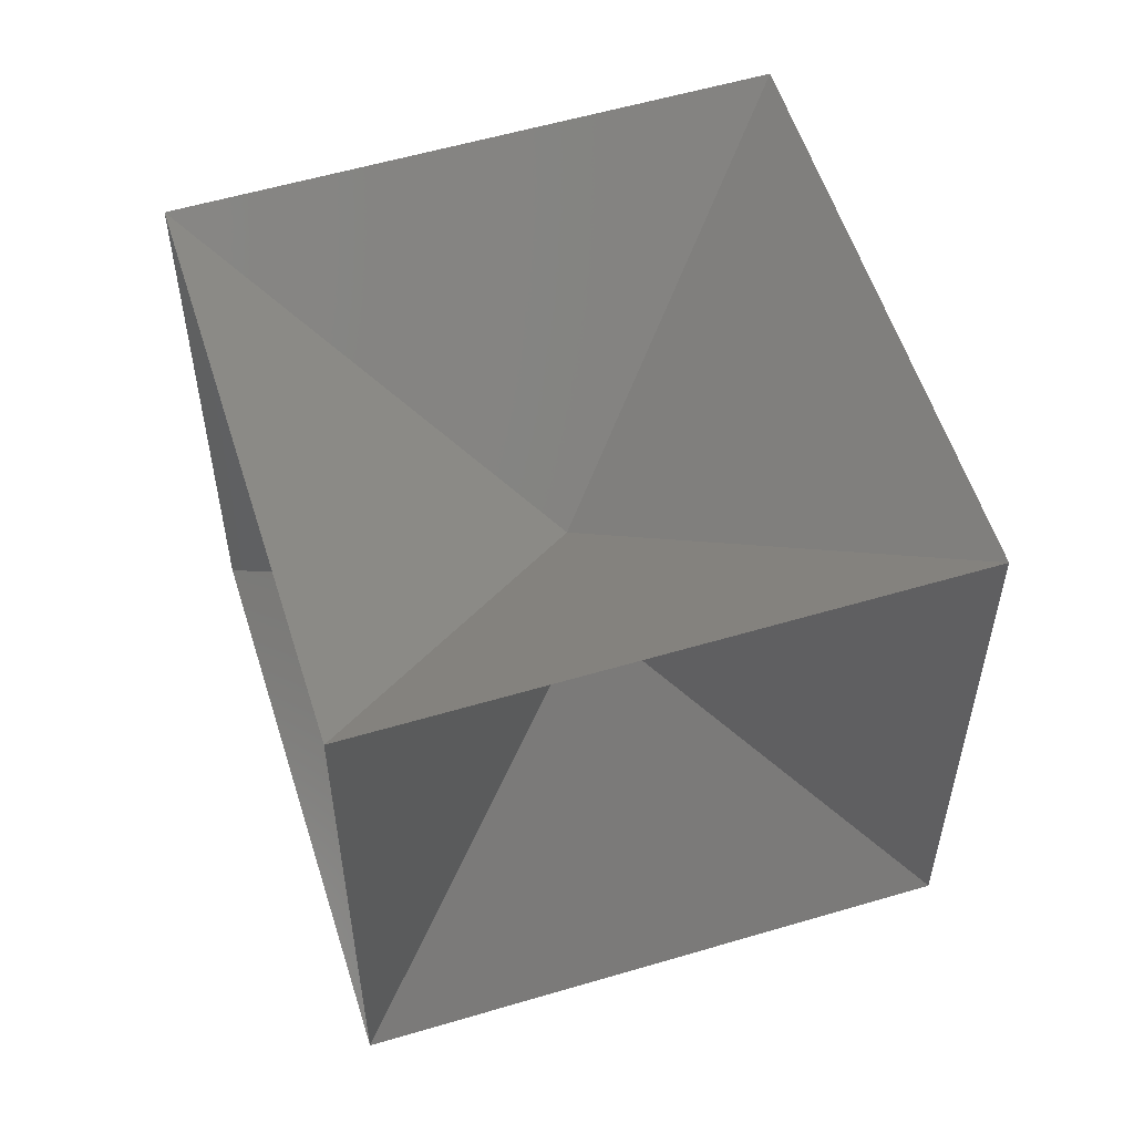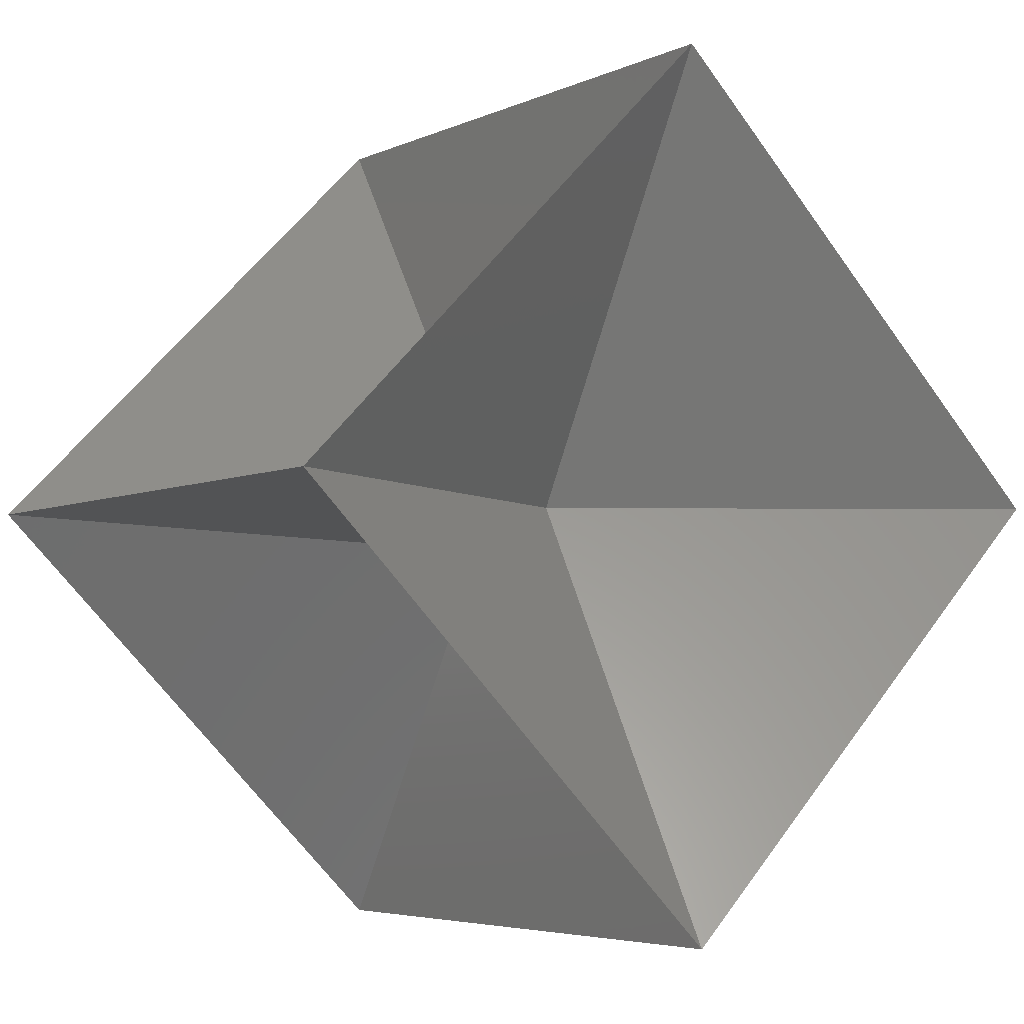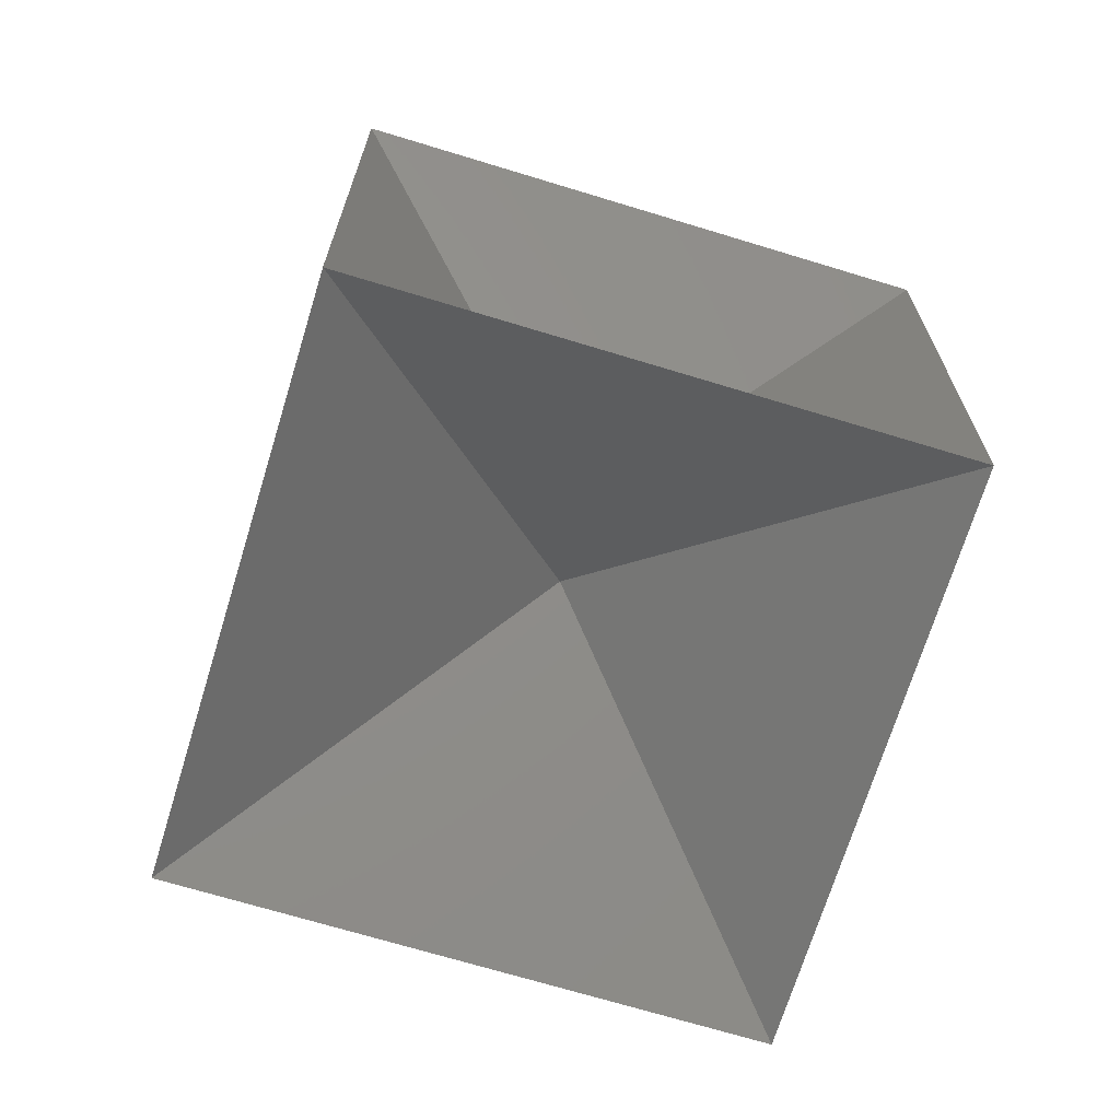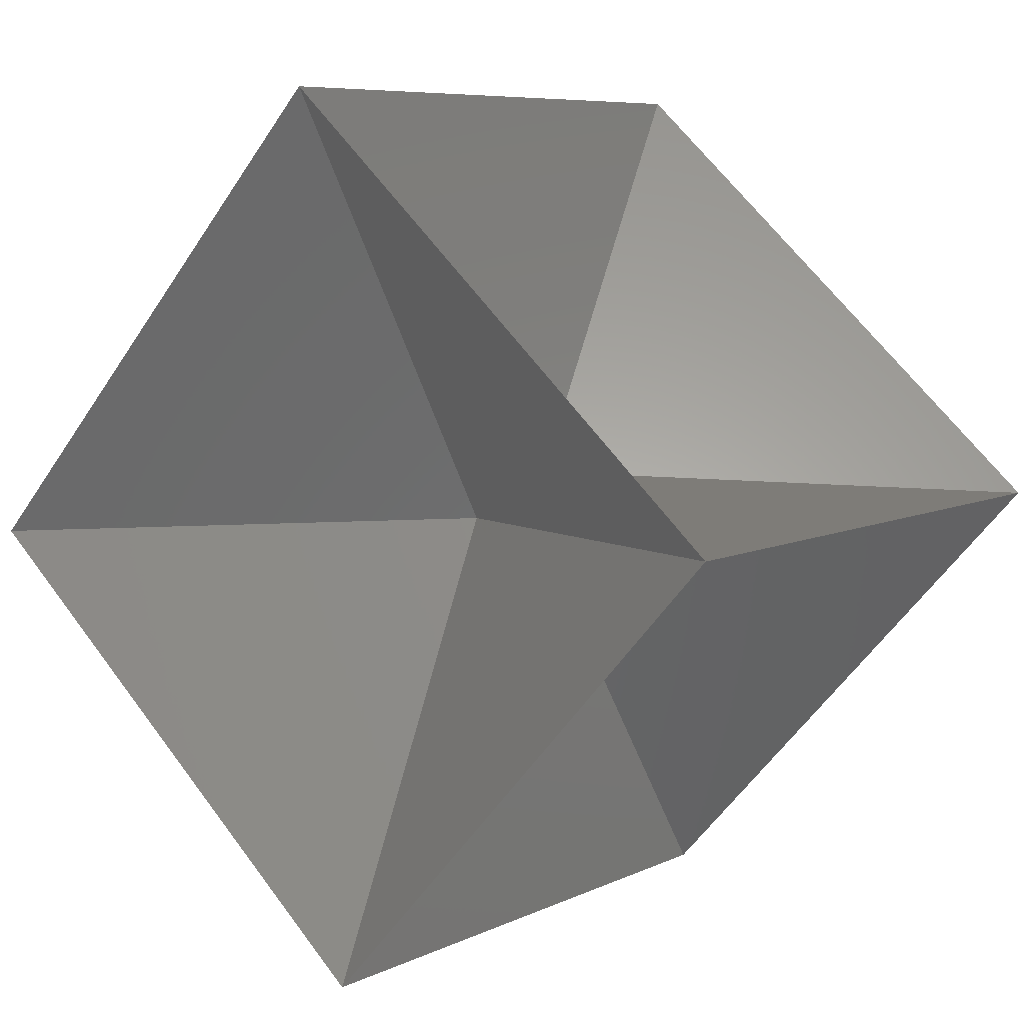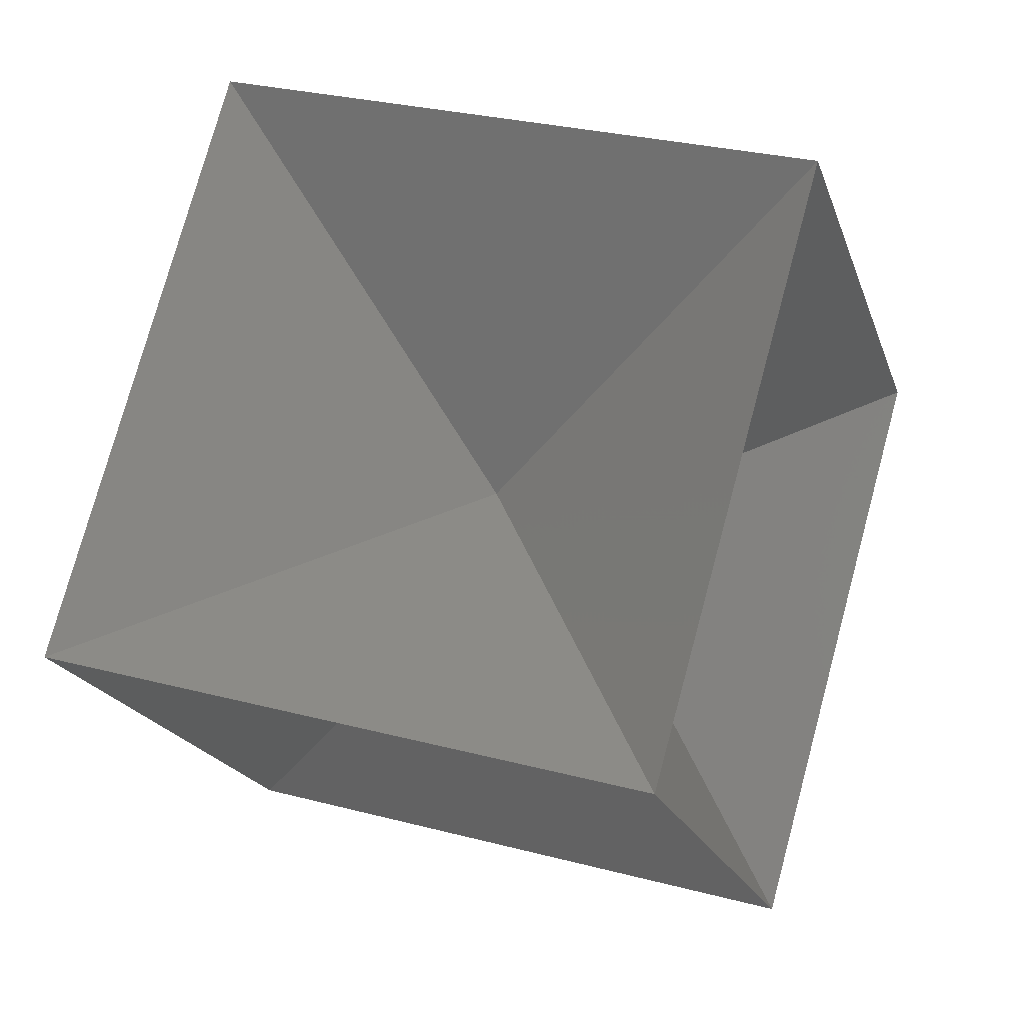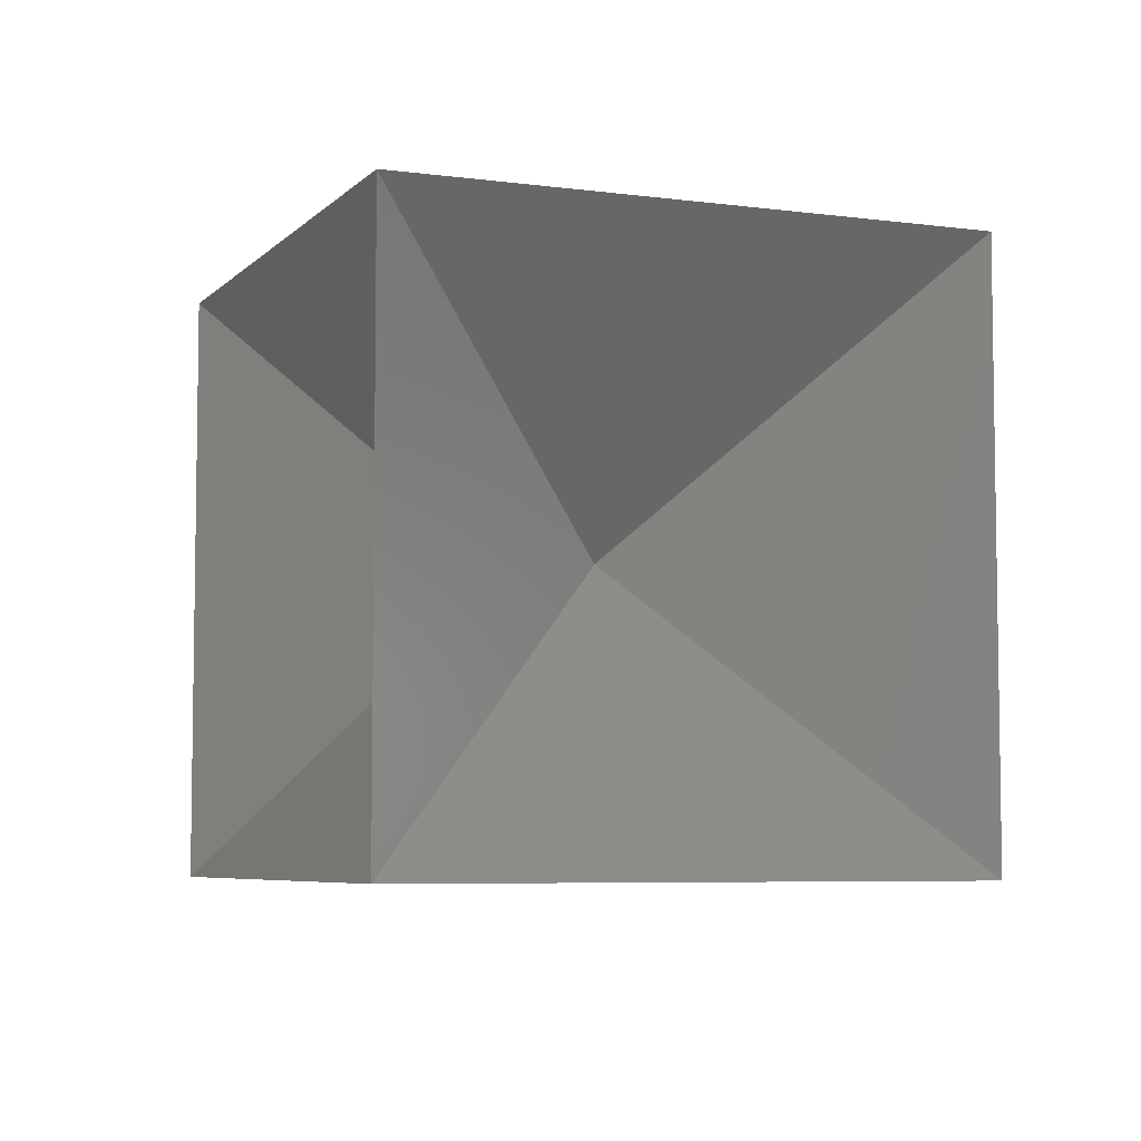
<metadata>
{"format":"stl","ext":"stl","renderer":"f3d","projection":"perspective","resolution":1024,"background":"white","views":[{"elev":56.1,"azim":-62.3,"up":"+Z"},{"elev":-64.6,"azim":35.6,"up":"+Y"},{"elev":-69.5,"azim":-62.0,"up":"+Z"},{"elev":-54.4,"azim":-32.6,"up":"+Y"},{"elev":28.5,"azim":111.7,"up":"+Y"},{"elev":-6.0,"azim":22.7,"up":"+Z"}]}
</metadata>
<code>
# stl→obj: 38 verts, 72 faces
v -0.2357 -0.2357 -0.3667
v 0 2.082e-17 -0.1
v -9.978e-17 -0.7071 -0.5
v -0.7071 5.884e-17 -0.5
v -0.2357 0.2357 -0.3667
v 7.341e-17 0.7071 -0.5
v 0.2357 0.2357 -0.3667
v 0.7071 -2.776e-17 -0.5
v 0.2357 -0.2357 -0.3667
v 0.2357 0.2357 0.3667
v 2.811e-18 2.776e-17 0.1
v 0.7071 -2.776e-17 0.5
v 7.341e-17 0.7071 0.5
v -0.2357 0.2357 0.3667
v -0.7071 5.884e-17 0.5
v -0.2357 -0.2357 0.3667
v -9.978e-17 -0.7071 0.5
v 0.2357 -0.2357 0.3667
v -0.2593 -0.2593 -0.3333
v -0.07071 -0.07071 0
v -0.02357 -0.495 0
v -0.2593 -0.2593 0.3333
v -0.495 -0.02357 0
v -0.2593 0.2593 -0.3333
v -0.07071 0.07071 0
v -0.495 0.02357 0
v -0.2593 0.2593 0.3333
v -0.02357 0.495 0
v 0.2593 0.2593 -0.3333
v 0.07071 0.07071 0
v 0.02357 0.495 0
v 0.2593 0.2593 0.3333
v 0.495 0.02357 0
v 0.2593 -0.2593 -0.3333
v 0.07071 -0.07071 0
v 0.495 -0.02357 0
v 0.2593 -0.2593 0.3333
v 0.02357 -0.495 0
f 1 2 3
f 1 3 4
f 1 4 2
f 5 2 4
f 5 4 6
f 5 6 2
f 7 2 6
f 7 6 8
f 7 8 2
f 9 2 8
f 9 8 3
f 9 3 2
f 10 11 12
f 10 12 13
f 10 13 11
f 14 11 13
f 14 13 15
f 14 15 11
f 16 11 15
f 16 15 17
f 16 17 11
f 18 11 17
f 18 17 12
f 18 12 11
f 19 20 4
f 19 4 3
f 19 3 20
f 21 20 3
f 21 3 17
f 21 17 20
f 22 20 17
f 22 17 15
f 22 15 20
f 23 20 15
f 23 15 4
f 23 4 20
f 24 25 6
f 24 6 4
f 24 4 25
f 26 25 4
f 26 4 15
f 26 15 25
f 27 25 15
f 27 15 13
f 27 13 25
f 28 25 13
f 28 13 6
f 28 6 25
f 29 30 8
f 29 8 6
f 29 6 30
f 31 30 6
f 31 6 13
f 31 13 30
f 32 30 13
f 32 13 12
f 32 12 30
f 33 30 12
f 33 12 8
f 33 8 30
f 34 35 3
f 34 3 8
f 34 8 35
f 36 35 8
f 36 8 12
f 36 12 35
f 37 35 12
f 37 12 17
f 37 17 35
f 38 35 17
f 38 17 3
f 38 3 35

</code>
